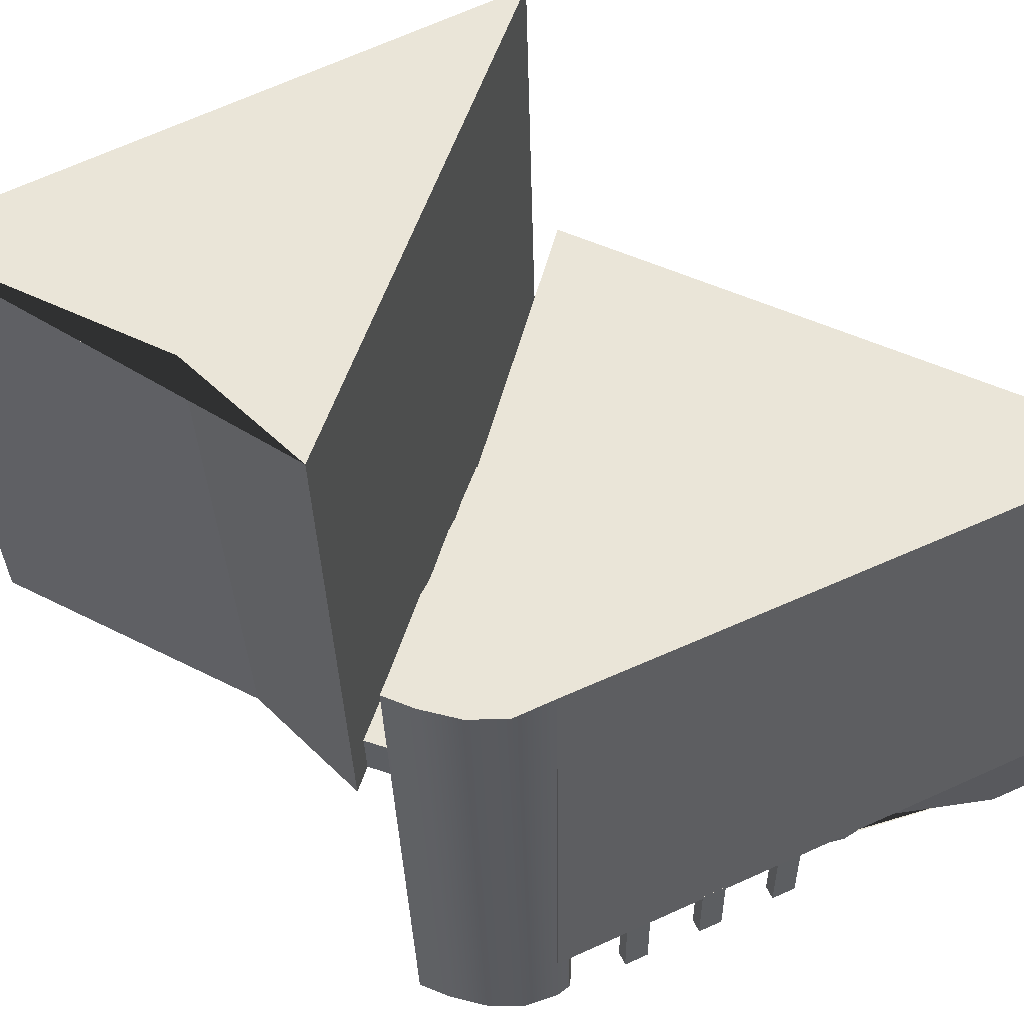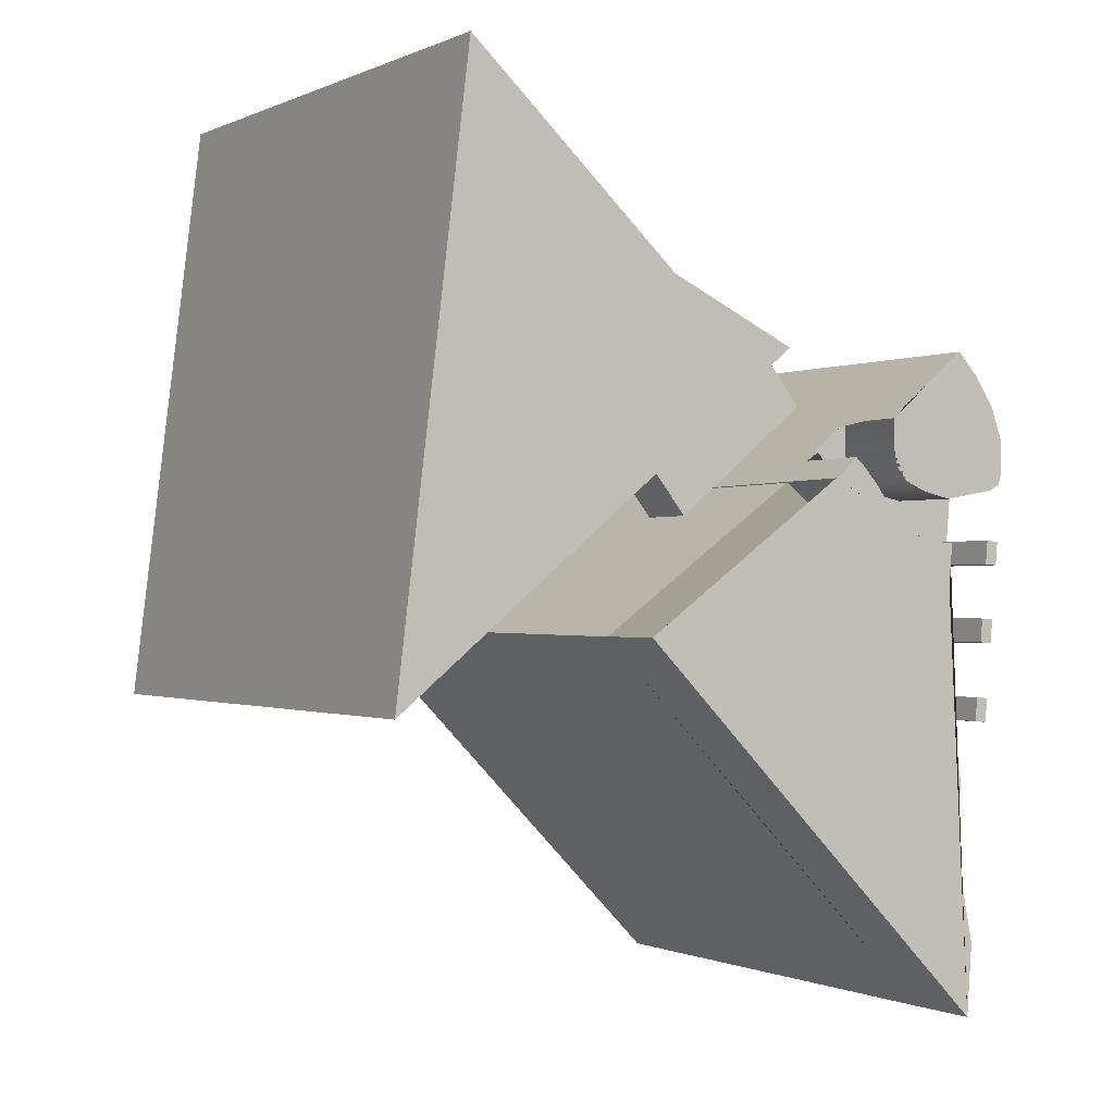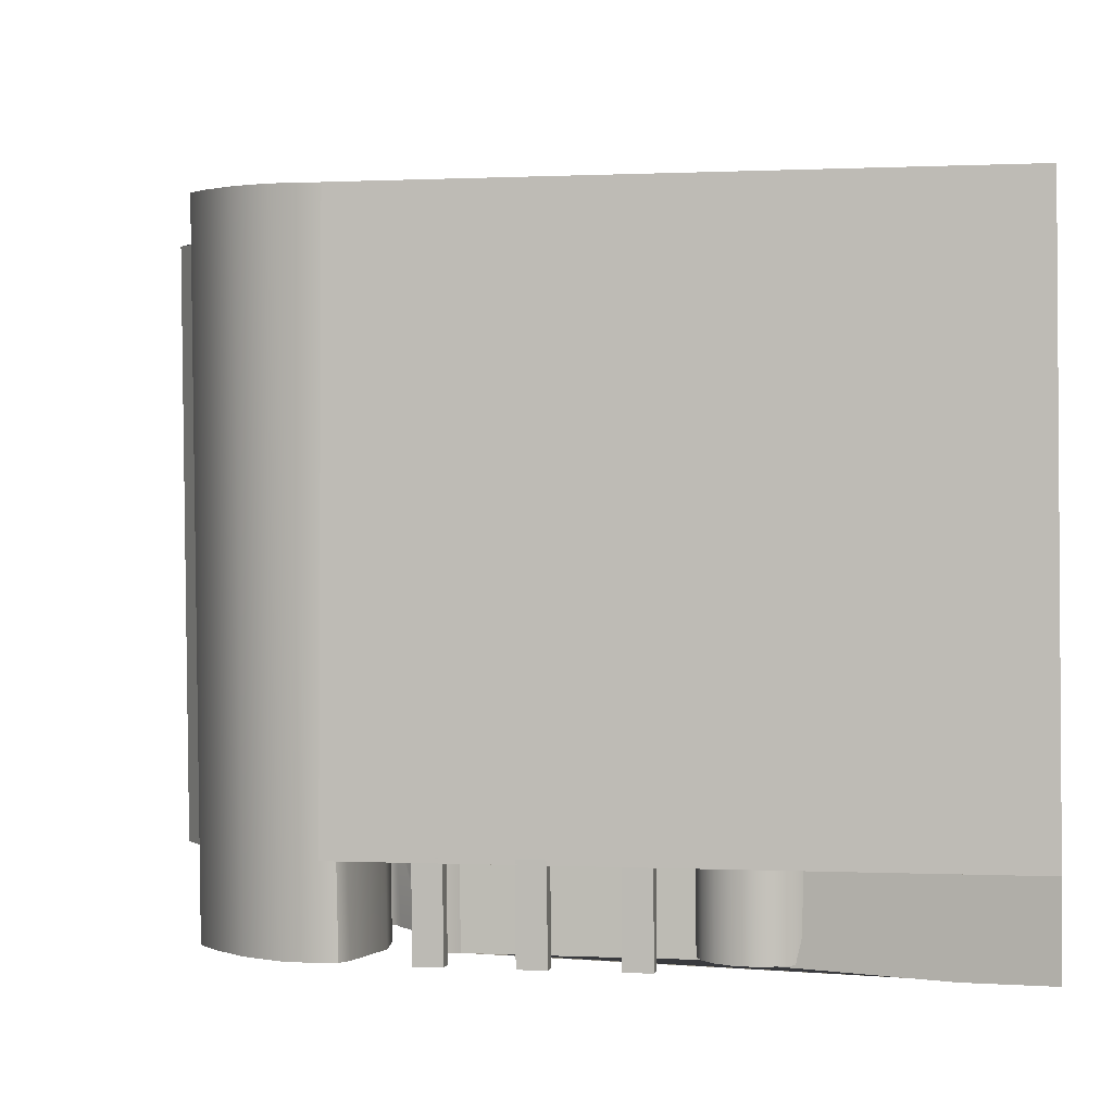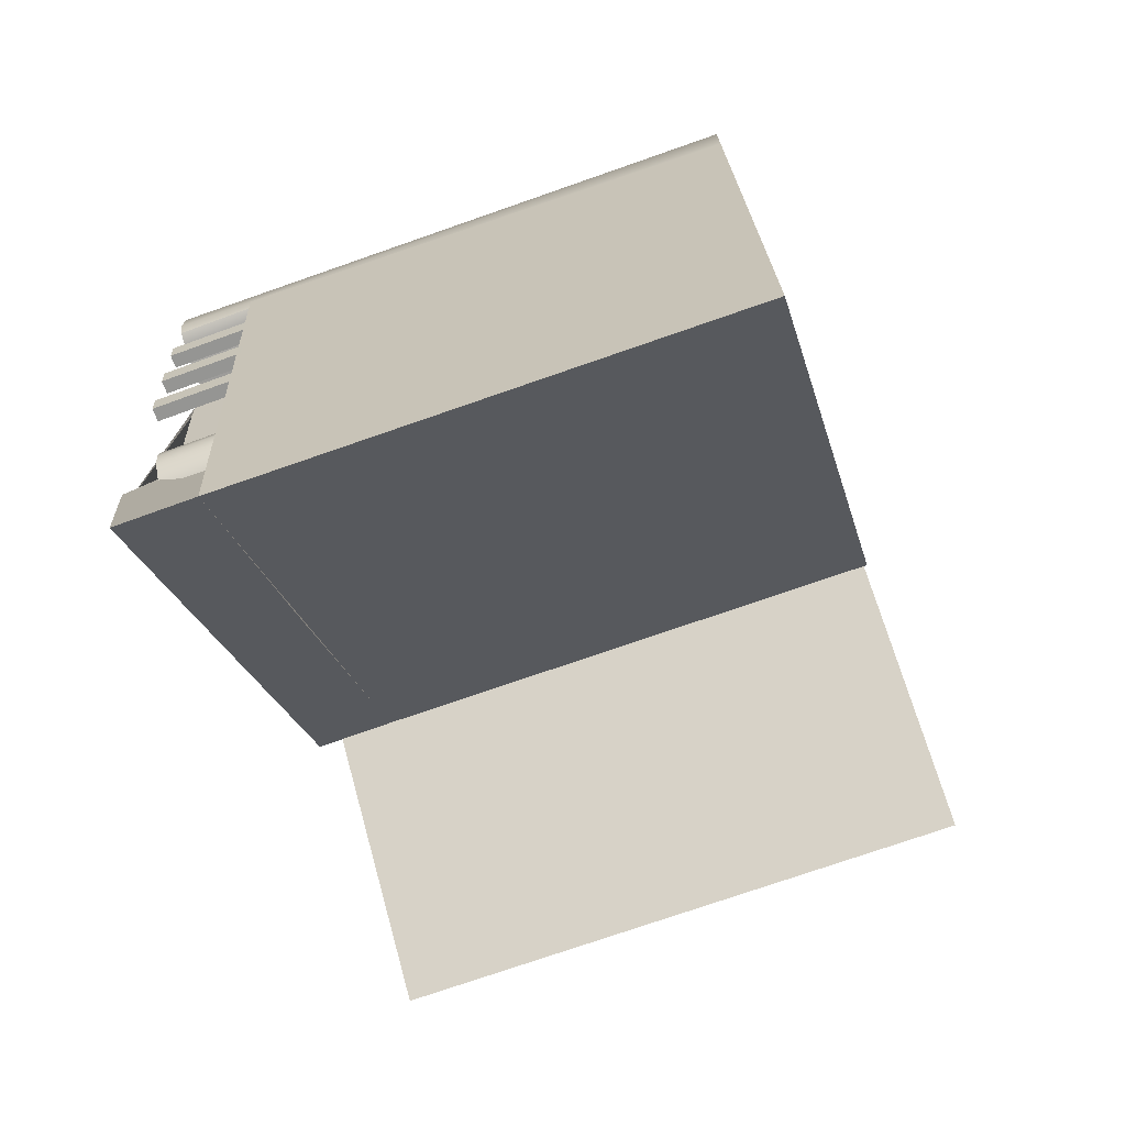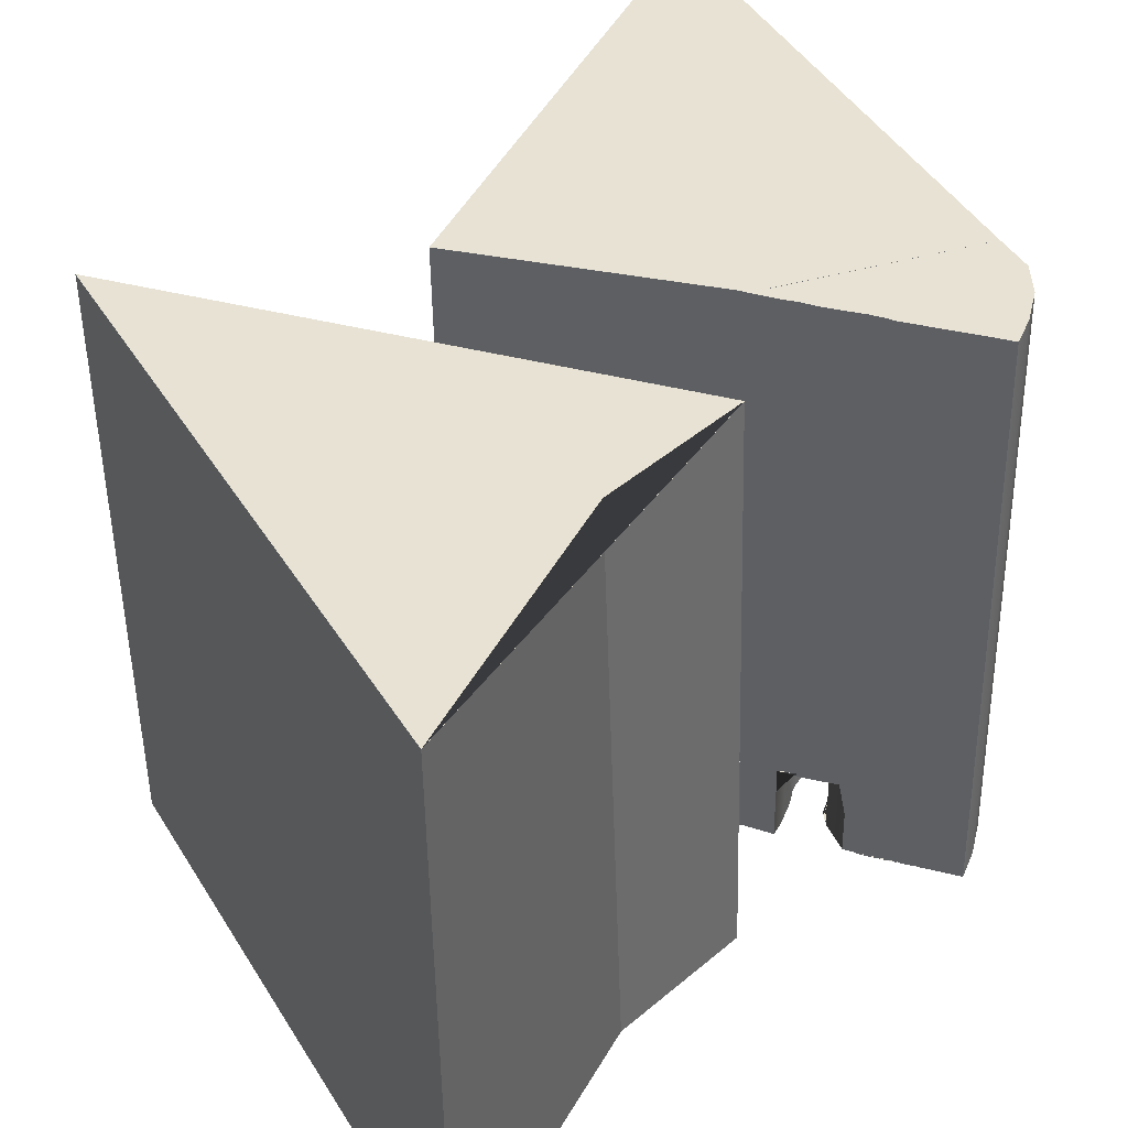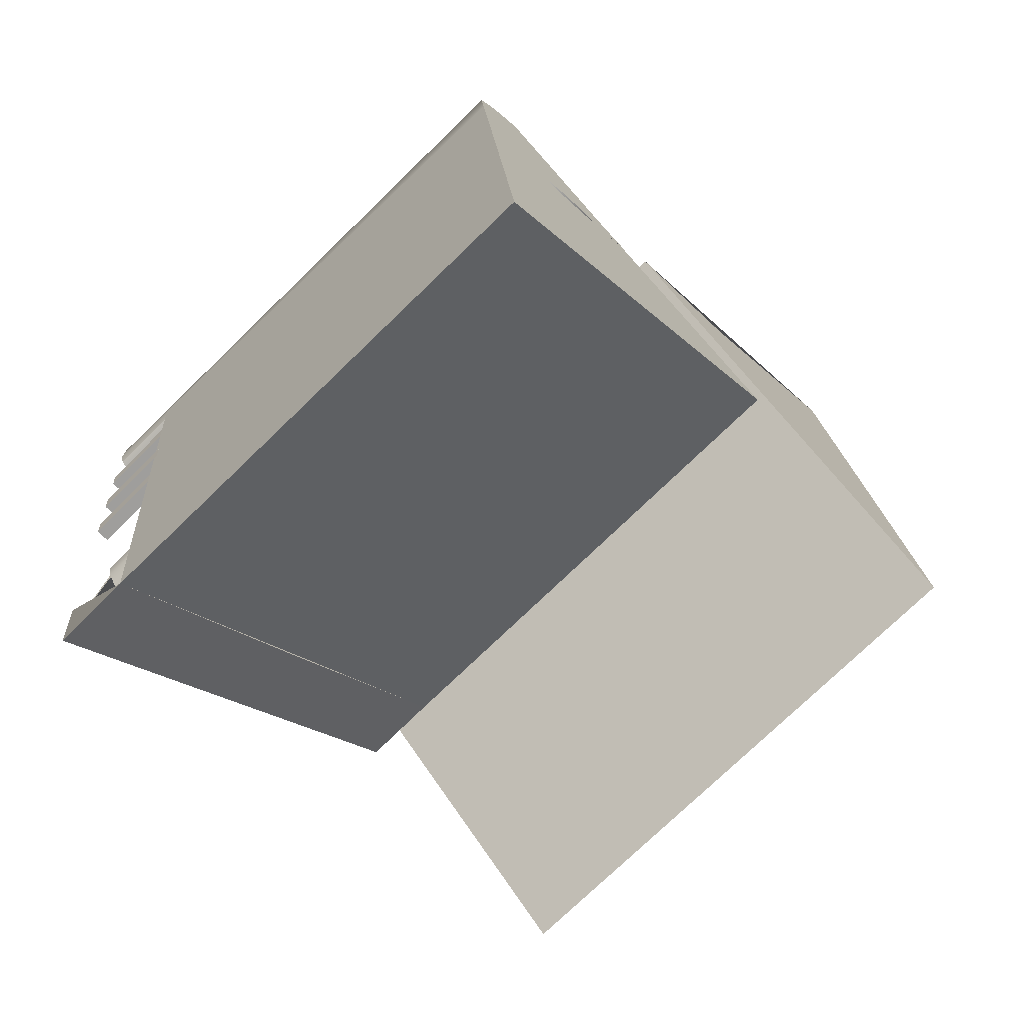
<metadata>
{"format":"obj","ext":"obj","renderer":"f3d","projection":"perspective","resolution":1024,"background":"white","views":[{"elev":59.0,"azim":69.7,"up":"+Y"},{"elev":-1.8,"azim":-31.0,"up":"+Z"},{"elev":3.0,"azim":105.9,"up":"+Y"},{"elev":-71.3,"azim":110.5,"up":"+Z"},{"elev":39.3,"azim":-21.6,"up":"+Y"},{"elev":-73.5,"azim":135.4,"up":"+Z"}]}
</metadata>
<code>
g default2
v -229.9 -8.121 -141.5
v -212.8 -7.732 -159.7
v -223.5 470.5 -151.2
v -240.6 470.2 -132.9
v -242.3 -8.148 -151.7
v -292.3 -7.728 -242.4
v -293.2 -7.75 -241.4
v -195.3 -7.268 -184.5
v -206 471 -176
v -305.7 470.6 -237.1
v -253 470.1 -143.2
v -291.5 -7.708 -243.4
v -287.9 -8.262 -188.5
v -294.4 -7.78 -239.7
v -184.9 -6.849 -212.4
v -195.6 471.4 -203.9
v -300.4 470 -181.1
v -290.5 -7.685 -244.5
v -293.3 -8.256 -194.6
v -296.2 -7.838 -236.3
v -184.3 -6.553 -239.1
v -198.6 471.8 -236.7
v -306.1 470 -187.4
v -289.3 -7.654 -246
v -298.6 -8.265 -199.3
v -298.5 -7.975 -226
v -187.8 -6.475 -250
v -188.3 57.38 -248.5
v -199 57.5 -270.4
v -200.5 57.51 -272.8
v -215.7 471.9 -271.9
v -313.1 470 -193.8
v -286.7 -7.594 -249
v -240.8 -6.93 -262.8
v -196.4 -6.521 -254.6
v -303.6 55.59 -202
v -299.3 55.6 -198.6
v -224.3 57.51 -297.9
v -236.9 471.9 -290.6
v -326.2 470 -203.9
v -286.1 -7.58 -249.7
v -267.3 -7.287 -257.3
v -241.7 -6.939 -262.9
v -305.3 55.58 -203.3
v -241.8 57.31 -296.9
v -238.5 57.36 -296.8
v -237.2 -6.494 -299.3
v -238.9 -6.373 -312.3
v -247.1 472 -308.6
v -339.3 469.9 -214.2
v -318.7 55.54 -213.3
v -253.8 -6.419 -298.3
v -268.6 -5.678 -311.9
v -278.6 471.7 -312.1
v -328.2 55.52 -221
v -328.1 55.52 -221.2
v -347.1 469.9 -222
v -268.1 -6.702 -295.3
v -286.6 -3.163 -307.1
v -298.7 473.1 -309.6
v -327.1 55.55 -223.2
v -327.6 55.55 -223.8
v -357.6 469.9 -229.9
v -273.3 -6.747 -293.7
v -286.1 -7.485 -285.4
v -313.3 -5.864 -289.1
v -329.4 472.2 -288.3
v -350.8 -8.35 -245.5
v -338 -8.796 -232.2
v -338.8 55.07 -231.5
v -353.6 470.5 -273
v -378.5 470.3 -247.8
v -301.1 -8.637 -273.5
v -323.1 -4.227 -279.3
v -345.4 470.2 -281.5
v -325.4 -8.086 -243.6
v -328.5 -7.755 -239.8
v -357.3 -7.897 -249.7
v -330.4 -6.442 -270.9
v -305.3 -8.484 -269.2
v -308.2 -8.04 -264.9
v -314 -7.837 -256.3
v -196.5 57.34 -252.7
v -242.2 56.92 -261.8
v -268.2 56.57 -256.5
v -271.5 57.13 -294.5
v -286.9 56.28 -249
v -305.8 58.08 -269.1
v -299.3 55.89 -225.3
v -329 56.17 -239
g default1
v -694.2 -16.32 63.01
v -514 -12.55 -99
v -704.3 461.9 71.16
v -536.1 465.5 -88.24
v -762.3 466.6 -425.9
v -421.6 467.2 -142.6
v -752.2 -11.6 -434.1
v -404.6 -10.79 -148.9
v -504.8 -10.43 -283.5
v -546.9 -11.46 -232.4
v -505.3 36.53 -283
v -547.4 35.51 -231.9
v -397.7 36.78 -194.4
v -439.8 35.75 -143.3
v -397.2 -10.18 -194.9
v -439.3 -11.21 -143.8
v -532.4 -8.866 -376.3
v -239 -6.211 -312.1
v -533.1 54.22 -375.6
v -239.7 57.37 -311.4
v -222.7 60.91 -686.3
v -252.7 57.92 -460.4
v -221.9 -4.019 -687
v -251.2 -4.989 -460.9
v -357.1 -8.244 -249.4
v -357.7 55.09 -248.8
v -218.1 60.35 -626.1
v -216.9 -3.713 -626.7
v -532.8 27.79 -375.9
v -239.3 30.68 -311.7
v -377.9 56.65 -531
v -240.1 57.01 -320.7
v -222.3 32.63 -686.6
v -252 31.58 -460.6
v -377.2 -6.443 -531.6
v -239 -6.238 -321.3
v -533.1 54.06 -375.6
v -351.7 54.68 -244.8
v -543.1 469.5 -367.8
v -371.9 470.1 -243.8
v -232.7 476.3 -678.5
v -198.7 471.8 -236.7
v -222.7 60.9 -686.3
v -185.2 56.47 -238.3
v -276.3 -3.893 -458.7
v -263.9 -3.766 -457.5
v -251.7 -3.599 -460.3
v -240.9 -3.409 -466.7
v -232.7 -3.215 -476.1
v -227.8 -3.035 -487.7
v -226.6 -2.888 -500.1
v -229.4 -2.787 -512.3
v -235.8 -2.742 -523.1
v -245.3 -2.759 -531.3
v -256.8 -2.834 -536.2
v -269.2 -2.962 -537.4
v -281.4 -3.129 -534.6
v -292.2 -3.319 -528.2
v -300.4 -3.513 -518.7
v -305.3 -3.692 -507.2
v -306.5 -3.84 -494.8
v -303.7 -3.941 -482.6
v -297.3 -3.985 -471.8
v -287.8 -3.969 -463.6
v -277.1 64.13 -457.9
v -264.6 64.26 -456.8
v -252.4 64.42 -459.6
v -241.7 64.61 -466
v -233.4 64.81 -475.4
v -228.5 64.99 -486.9
v -227.4 65.13 -499.4
v -230.2 65.23 -511.6
v -236.6 65.28 -522.3
v -246 65.26 -530.6
v -257.5 65.19 -535.5
v -270 65.06 -536.6
v -282.2 64.89 -533.8
v -292.9 64.7 -527.4
v -301.2 64.51 -518
v -306.1 64.33 -506.5
v -307.2 64.18 -494
v -304.4 64.08 -481.8
v -298 64.04 -471.1
v -288.6 64.05 -462.9
v -266.5 -3.364 -497.4
v -267.3 64.66 -496.7
v -212.7 -5.402 -445.3
v -211.1 -5.596 -425.7
v -213.5 61.71 -444.6
v -211.9 61.51 -425
v -202.7 61.84 -445.4
v -201.1 61.64 -425.9
v -202 -5.272 -446.2
v -200.3 -5.465 -426.6
v -207.1 -6.042 -380.3
v -205.5 -6.236 -360.7
v -207.9 61.06 -379.6
v -206.3 60.87 -360
v -197.1 61.2 -380.5
v -195.5 61 -360.9
v -196.4 -5.912 -381.2
v -194.7 -6.106 -361.6
v -201.8 -6.68 -315.8
v -200.2 -6.874 -296.3
v -202.5 60.43 -315.1
v -200.9 60.23 -295.5
v -191.8 60.56 -316
v -190.2 60.36 -296.4
v -191 -6.55 -316.7
v -189.4 -6.743 -297.2
g polySurface8 polySurface20 polySurface21 polySurface311 polySurface1
f 1 2 3 4
f 6 2 1 5 7
f 3 2 8 9
f 4 3 10 11
f 12 8 2 6
f 7 5 13 14
f 9 10 3
f 9 8 15 16
f 11 10 17
f 18 15 8 12
f 14 13 19 20
f 16 10 9
f 16 15 21 22
f 17 10 23
f 24 21 15 18
f 19 13 5 1 4 11 17 23 32 36 37 25
f 20 19 25 26
f 22 10 16
f 22 21 27 28 29 30 31
f 23 10 32
f 21 24 33 34 35 27
f 31 10 22
f 38 39 31 30
f 32 10 40
f 34 33 41 42 43
f 36 32 40 44
f 39 10 31
f 39 38 45 46 47 48 49
f 40 10 50
f 44 40 51
f 49 10 39
f 52 48 47
f 49 48 53 54
f 55 40 50 56
f 50 10 57
f 51 40 55
f 54 10 49
f 58 53 48 52
f 54 53 59 60
f 56 50 61
f 61 50 57 62
f 57 10 63
f 60 10 54
f 53 58 64 65 59
f 60 59 66 67
f 78 68 69 70 62 57 63 72
f 63 10 71 72
f 67 10 60
f 73 66 59 65
f 67 66 74 75
f 68 76 77 69
f 71 10 75
f 72 71 79 78
f 75 10 67
f 66 73 80 81 74
f 75 74 79 71
f 76 68 78 79 82
f 82 79 74 81
f 28 27 35 83
f 29 28 83
f 35 34 43 84 83
f 84 45 38 30 29 83
f 43 42 85 84
f 46 45 84 85 86
f 42 41 87 85
f 86 64 58 52 47 46
f 87 88 86 85
f 41 33 24 18 12 6 7 14 20 26 89 87
f 88 80 73 65 64 86
f 89 90 88 87
f 26 25 37 89
f 90 77 76 82 81 80 88
f 37 36 44 51 55 56 61 62 70 90 89
f 70 69 77 90
g initialShadingGroup1 polySurface20 polySurface21 polySurface311 polySurface1
f 91 92 94 93
f 93 94 96 95
f 95 96 98 97
f 97 98 92 91
f 92 98 96 94
f 97 91 93 95
f 99 100 102 101
f 101 102 104 103
f 103 104 106 105
f 105 106 100 99
f 100 106 104 102
f 105 99 101 103
f 107 115 108 120 110 116 109 119
f 109 116 110 122 112 117 111 121
f 111 117 112 124 114 118 113 123
f 113 118 114 126 108 115 107 125
f 108 126 114 124 112 122 110 120
f 113 125 107 119 109 121 111 123
f 127 128 130 129
f 129 130 132 131
f 131 132 134 133
f 133 134 128 127
f 128 134 132 130
f 133 127 129 131
f 135 136 156 155
f 136 137 157 156
f 137 138 158 157
f 138 139 159 158
f 139 140 160 159
f 140 141 161 160
f 141 142 162 161
f 142 143 163 162
f 143 144 164 163
f 144 145 165 164
f 145 146 166 165
f 146 147 167 166
f 147 148 168 167
f 148 149 169 168
f 149 150 170 169
f 150 151 171 170
f 151 152 172 171
f 152 153 173 172
f 153 154 174 173
f 154 135 155 174
f 136 135 175
f 137 136 175
f 138 137 175
f 139 138 175
f 140 139 175
f 141 140 175
f 142 141 175
f 143 142 175
f 144 143 175
f 145 144 175
f 146 145 175
f 147 146 175
f 148 147 175
f 149 148 175
f 150 149 175
f 151 150 175
f 152 151 175
f 153 152 175
f 154 153 175
f 135 154 175
f 155 156 176
f 156 157 176
f 157 158 176
f 158 159 176
f 159 160 176
f 160 161 176
f 161 162 176
f 162 163 176
f 163 164 176
f 164 165 176
f 165 166 176
f 166 167 176
f 167 168 176
f 168 169 176
f 169 170 176
f 170 171 176
f 171 172 176
f 172 173 176
f 173 174 176
f 174 155 176
f 177 178 180 179
f 179 180 182 181
f 181 182 184 183
f 183 184 178 177
f 178 184 182 180
f 183 177 179 181
f 185 186 188 187
f 187 188 190 189
f 189 190 192 191
f 191 192 186 185
f 186 192 190 188
f 191 185 187 189
f 193 194 196 195
f 195 196 198 197
f 197 198 200 199
f 199 200 194 193
f 194 200 198 196
f 199 193 195 197

</code>
